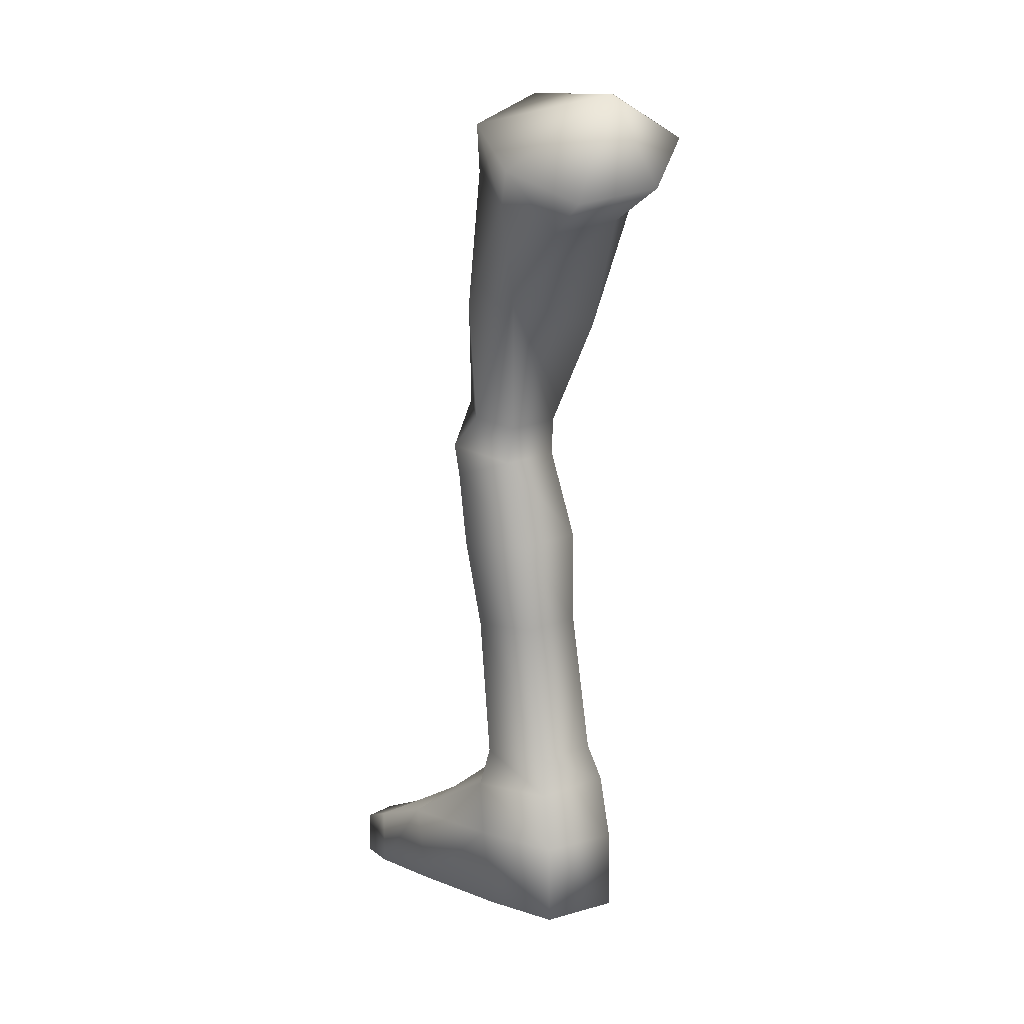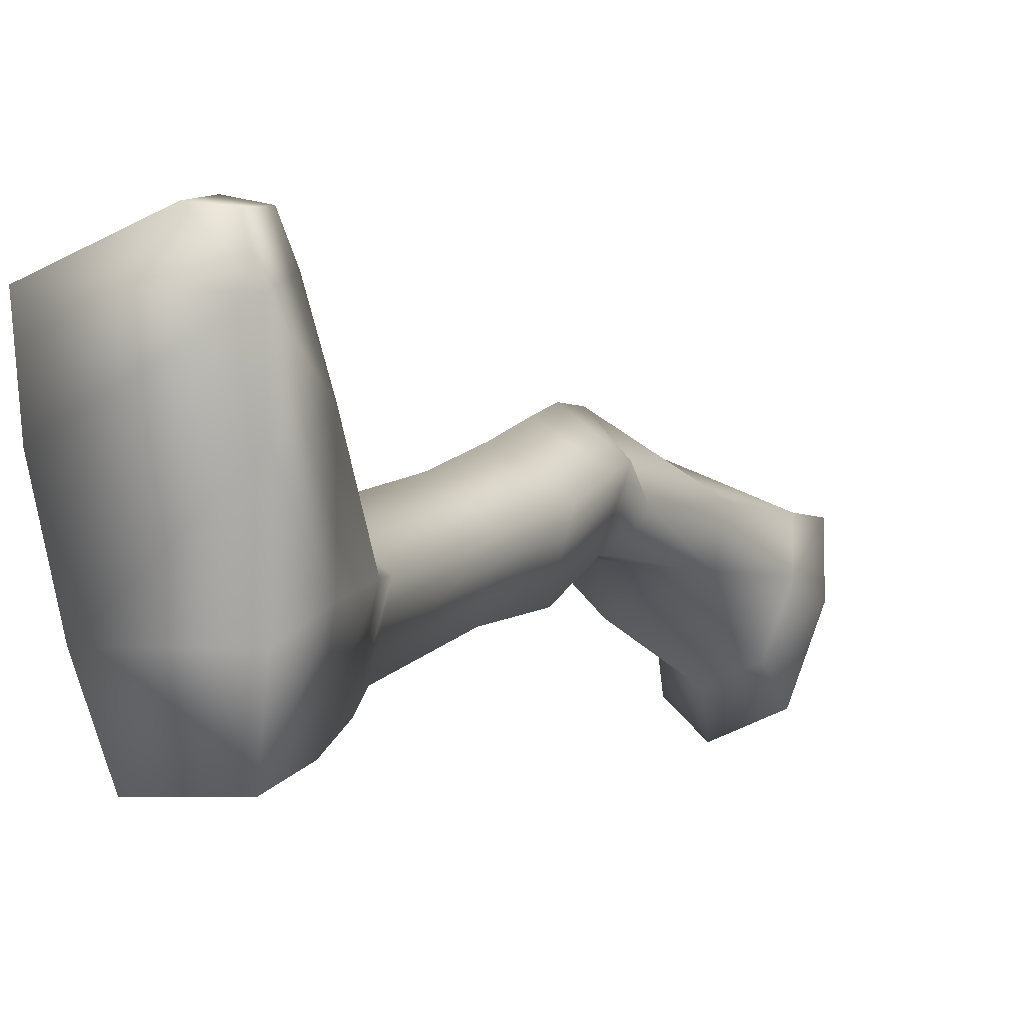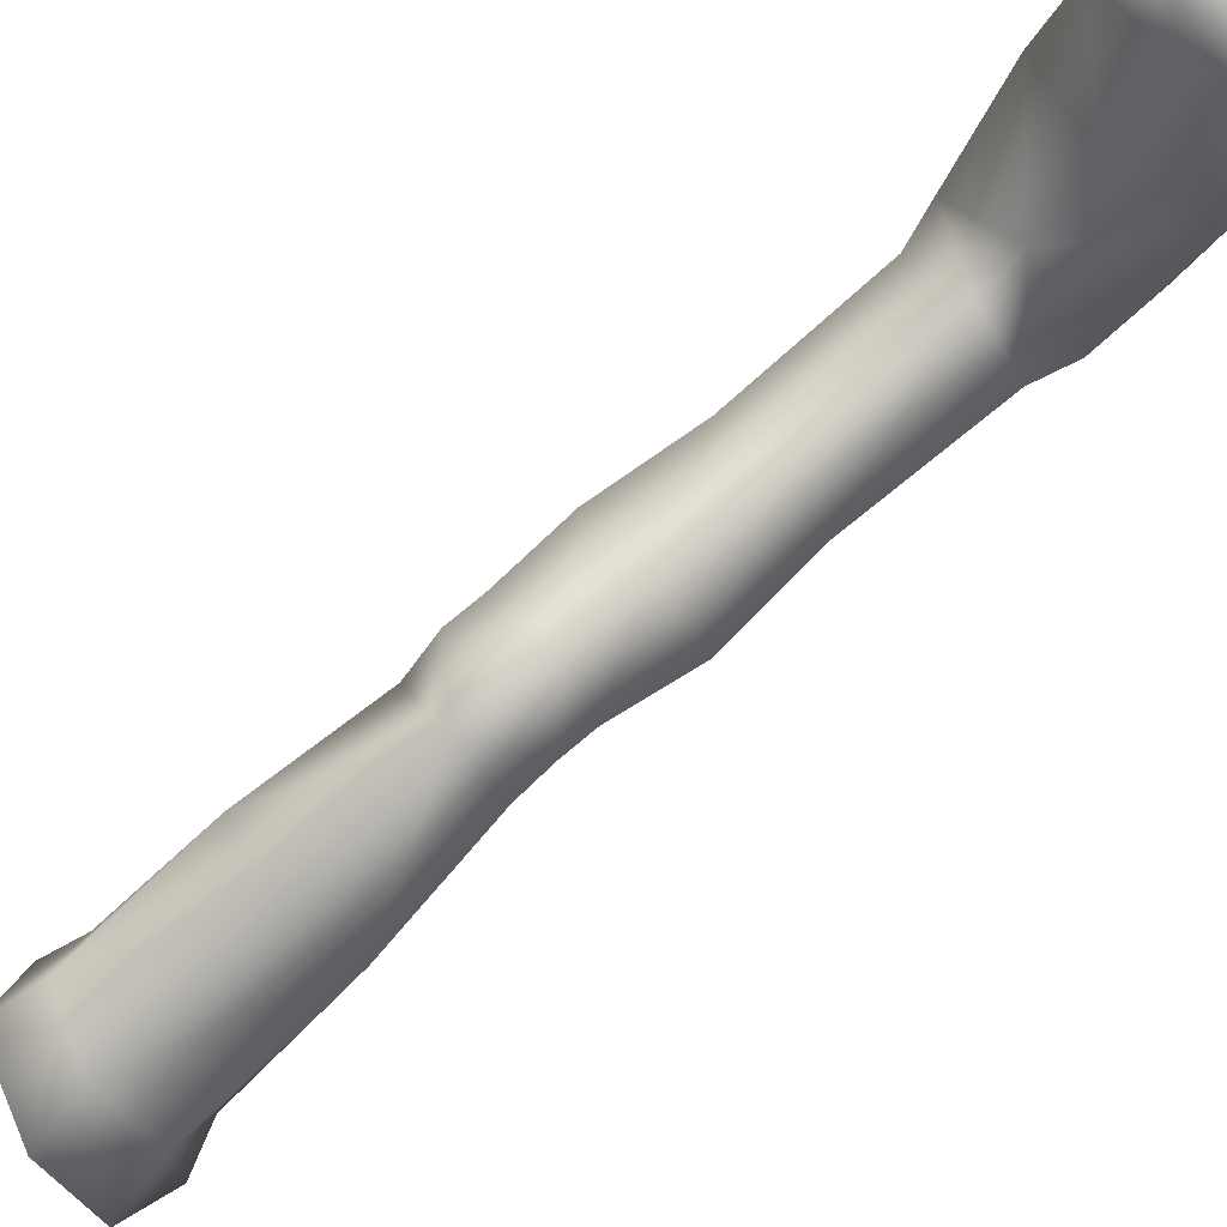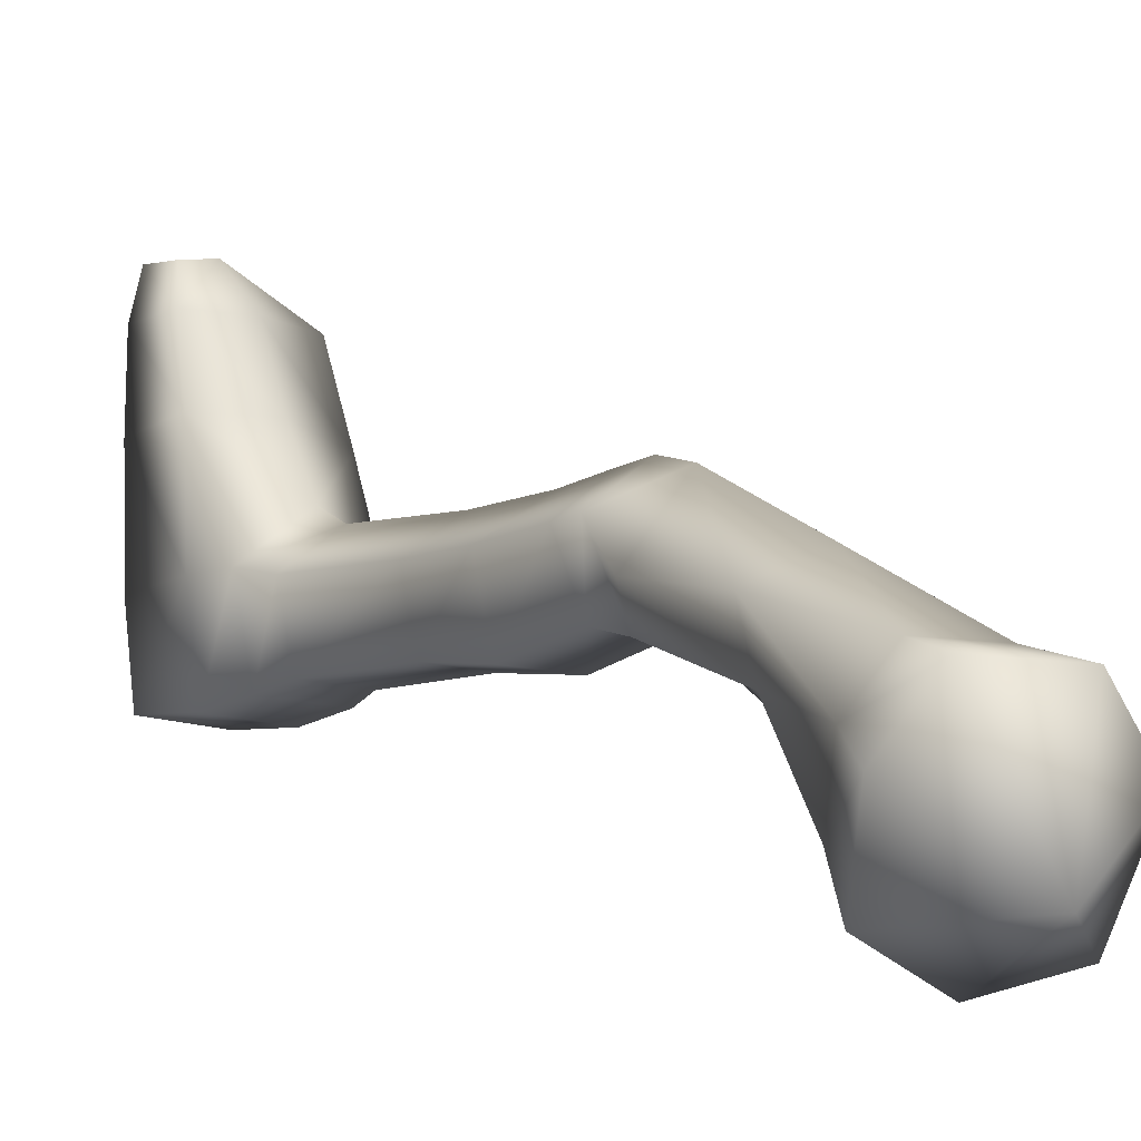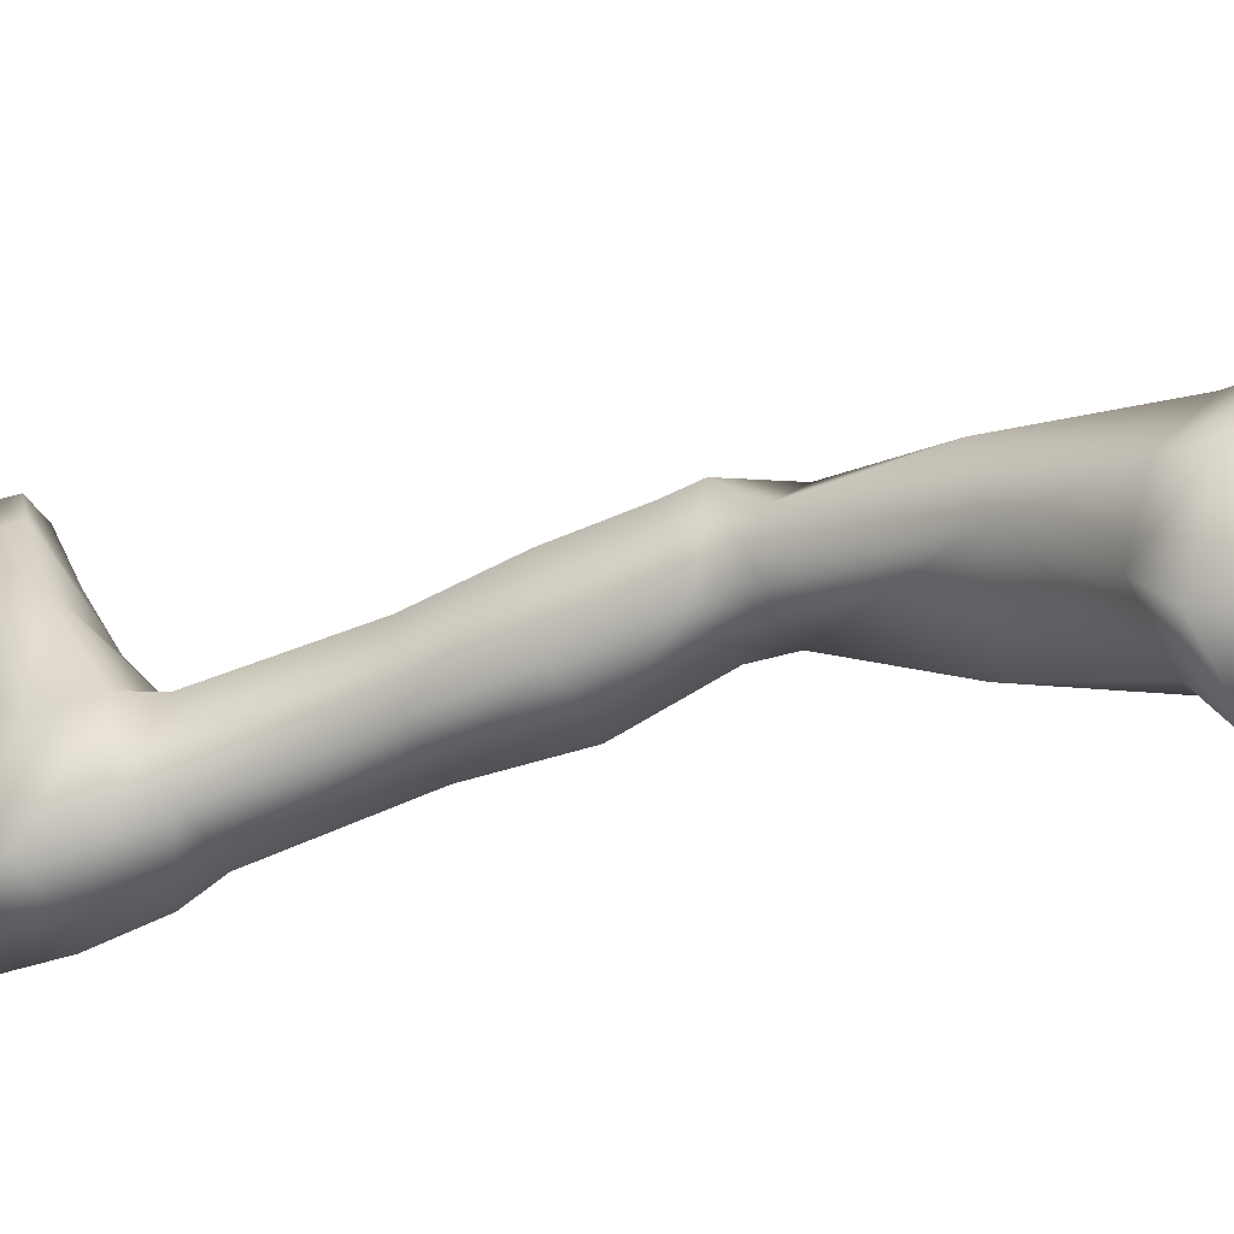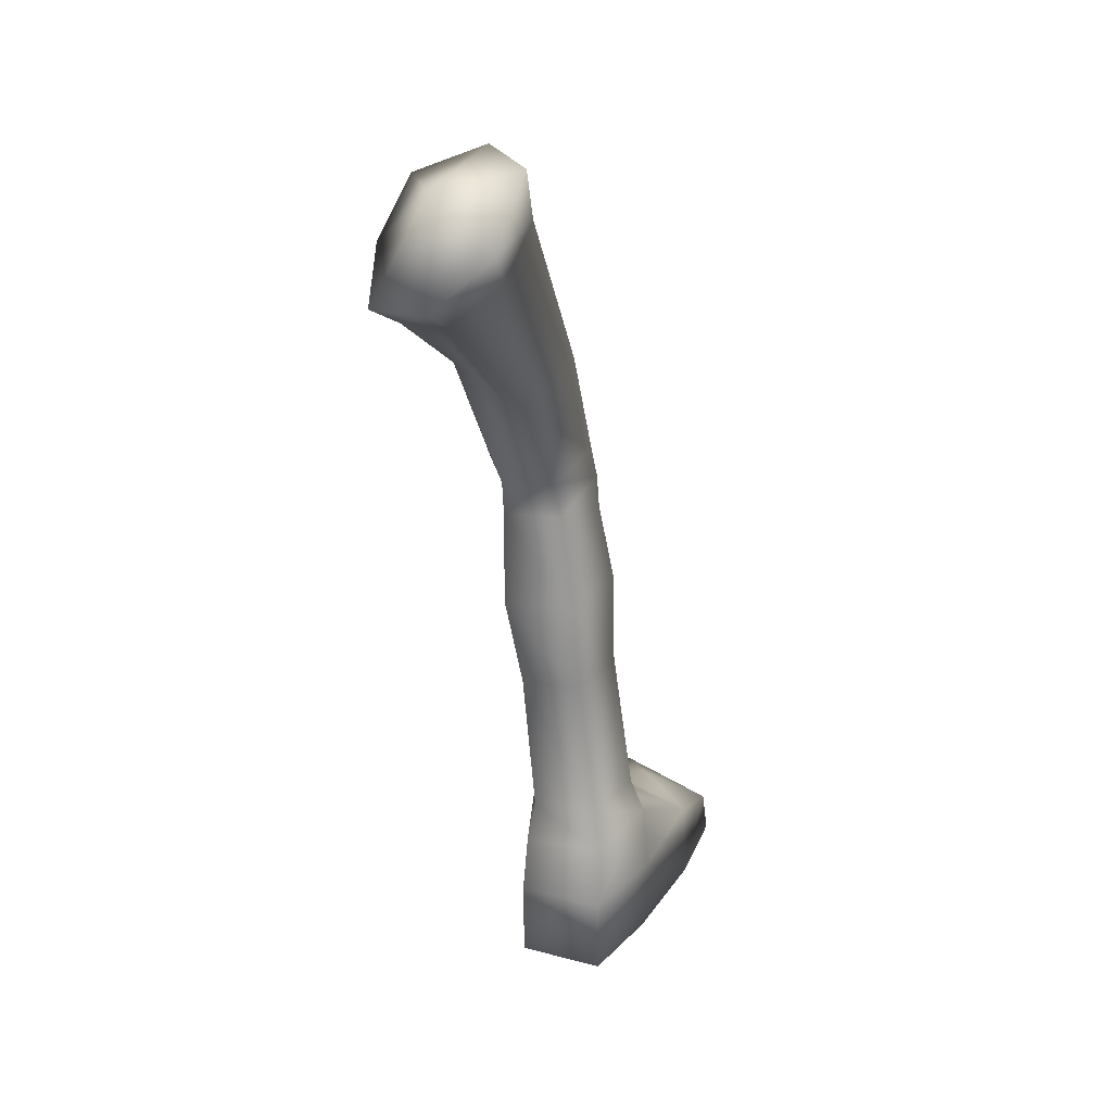
<metadata>
{"format":"obj","ext":"obj","renderer":"f3d","projection":"perspective","resolution":1024,"background":"white","views":[{"elev":8.7,"azim":137.2,"up":"+Y"},{"elev":11.1,"azim":20.1,"up":"+Z"},{"elev":75.5,"azim":-137.1,"up":"+Z"},{"elev":-4.7,"azim":138.1,"up":"+Z"},{"elev":-44.9,"azim":110.8,"up":"+Z"},{"elev":27.8,"azim":-164.2,"up":"+Y"}]}
</metadata>
<code>
v  -0.0794 -12.75 4.853
v  0.7251 -13.72 8.006
v  0.8776 -12.28 6.297
v  -2.404 -12.49 4.664
v  -3.343 -11.82 7.21
v  -3.494 -13.26 7.622
v  -1.43 -11.78 9.255
v  -1.675 -13.55 9.634
v  -0.0376 -14.37 5.192
v  0.5851 -15.07 7.859
v  -2.641 -14.11 4.956
v  -3.634 -14.61 7.477
v  -1.899 -15.29 9.46
v  1.921 -7.086 5.622
v  1.394 -6.852 3.264
v  -1.973 -7.99 1.693
v  -3.197 -6.792 4.879
v  -0.8136 -6.405 6.878
v  2.945 -2.848 2.342
v  2.268 -3.924 -0.3245
v  2.482 -1.259 4.253
v  -0.0061 -0.1456 4.122
v  -2.078 -1.756 -0.9028
v  -2.324 -0.1913 2.115
v  -0.0046 -3.408 -1.581
v  -1.586 -28.57 4.446
v  -0.8922 -28.59 7.418
v  -0.3323 -22.28 7.416
v  -0.9757 -22.25 4.657
v  -5.407 -28.2 7.01
v  -4.37 -28.35 4.195
v  -3.557 -22.01 4.424
v  -4.517 -21.86 7.037
v  -3.32 -28.44 9.022
v  -2.574 -22.11 8.905
v  0.4794 -18.28 7.505
v  -0.2736 -18.24 4.401
v  -3.293 -17.91 4.201
v  -4.415 -17.72 7.061
v  -2.225 -18.04 9.129
v  -1.331 -30.24 4.036
v  -0.5631 -30.25 7.725
v  -6.01 -29.77 7.054
v  -4.788 -29.97 3.725
v  -3.481 -30.05 9.717
v  -1.23 -32.73 3.601
v  -0.6738 -32.73 7.649
v  -6.28 -32.73 6.917
v  -4.884 -32.73 3.229
v  -3.758 -31.96 12.51
v  -6.962 -32.74 11.78
v  -0.5863 -32.73 12.51
v  -1.255 -36.19 3.608
v  -0.8562 -36.19 7.225
v  -6.17 -36.19 6.846
v  -4.913 -36.19 3.236
v  -0.7824 -36.19 12.05
v  -7.184 -36.19 11.61
v  -3.997 -33.64 15.86
v  -7.151 -34.56 15.71
v  -1.028 -33.79 15.79
v  -0.8761 -36.19 15.56
v  -7.426 -36.19 15.48
v  -1.392 -34.33 17.37
v  -2.875 -34.22 17.57
v  -1.402 -36.19 17.47
v  -2.921 -36.19 17.59
v  3.086 0.7175 3.745
v  3.688 -1.347 1.262
v  2.808 -2.746 -2.205
v  -0.1486 2.165 3.575
v  -2.435 0.0719 -2.957
v  -2.425 2.106 0.9664
v  -0.1467 -2.075 -3.838
v  0.4691 1.821 -1.773
o rightleg
g rightleg
f 3 2 1
f 6 5 4
f 5 6 7
f 8 7 6
f 7 8 2
f 2 3 7
f 2 10 9
f 9 1 2
f 4 11 6
f 12 6 11
f 6 12 13
f 13 8 6
f 8 13 2
f 10 2 13
f 11 4 1
f 1 9 11
f 15 14 3
f 3 1 15
f 5 17 16
f 16 4 5
f 17 5 7
f 7 18 17
f 14 18 7
f 7 3 14
f 15 1 4
f 4 16 15
f 15 20 19
f 19 14 15
f 18 14 21
f 21 22 18
f 14 19 21
f 17 24 23
f 23 16 17
f 16 23 25
f 17 18 22
f 22 24 17
f 15 16 25
f 25 20 15
f 28 27 26
f 26 29 28
f 32 31 30
f 30 33 32
f 33 30 34
f 34 35 33
f 35 34 27
f 27 28 35
f 29 26 31
f 31 32 29
f 36 28 29
f 29 37 36
f 38 32 33
f 33 39 38
f 39 33 35
f 35 40 39
f 40 35 28
f 28 36 40
f 37 29 32
f 32 38 37
f 10 36 37
f 37 9 10
f 11 38 39
f 39 12 11
f 12 39 40
f 40 13 12
f 13 40 36
f 36 10 13
f 9 37 38
f 38 11 9
f 41 26 27
f 27 42 41
f 43 30 31
f 31 44 43
f 45 34 30
f 30 43 45
f 42 27 34
f 34 45 42
f 44 31 26
f 26 41 44
f 46 41 42
f 42 47 46
f 49 48 43
f 43 44 49
f 51 50 45
f 45 43 51
f 52 47 42
f 49 44 41
f 41 46 49
f 53 46 47
f 47 54 53
f 56 55 48
f 48 49 56
f 56 49 46
f 46 53 56
f 48 51 43
f 52 42 45
f 45 50 52
f 57 54 47
f 47 52 57
f 58 51 48
f 48 55 58
f 51 60 59
f 59 50 51
f 61 52 50
f 50 59 61
f 62 57 52
f 52 61 62
f 54 55 56
f 56 53 54
f 55 54 57
f 57 58 55
f 62 63 58
f 58 57 62
f 65 64 61
f 61 59 65
f 66 62 61
f 61 64 66
f 67 63 62
f 62 66 67
f 67 66 64
f 64 65 67
f 65 59 60
f 60 51 58
f 58 63 60
f 60 63 67
f 67 65 60
f 68 21 19
f 19 69 68
f 69 19 20
f 20 70 69
f 71 22 21
f 21 68 71
f 72 23 24
f 24 73 72
f 74 25 23
f 23 72 74
f 73 24 22
f 22 71 73
f 70 20 25
f 25 74 70
f 75 68 69
f 75 69 70
f 75 71 68
f 75 72 73
f 75 74 72
f 75 73 71
f 75 70 74

</code>
